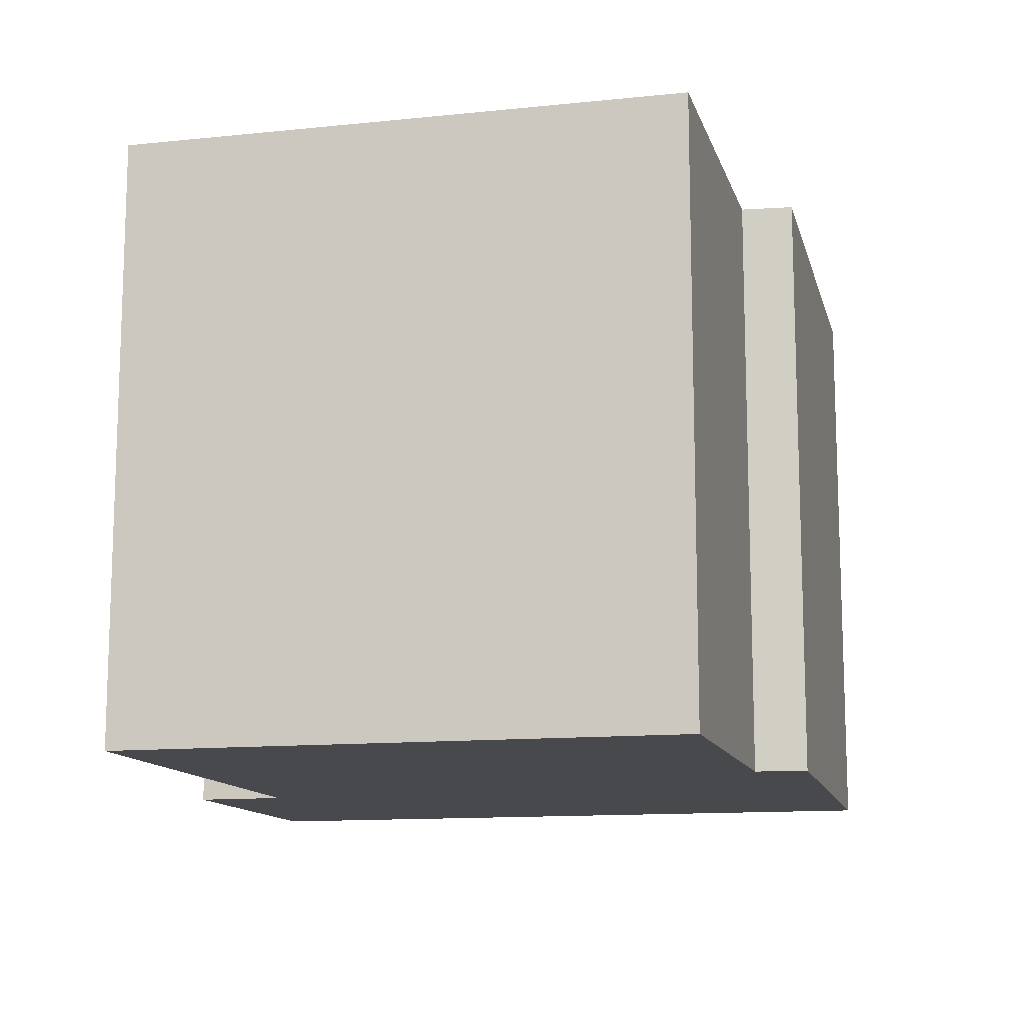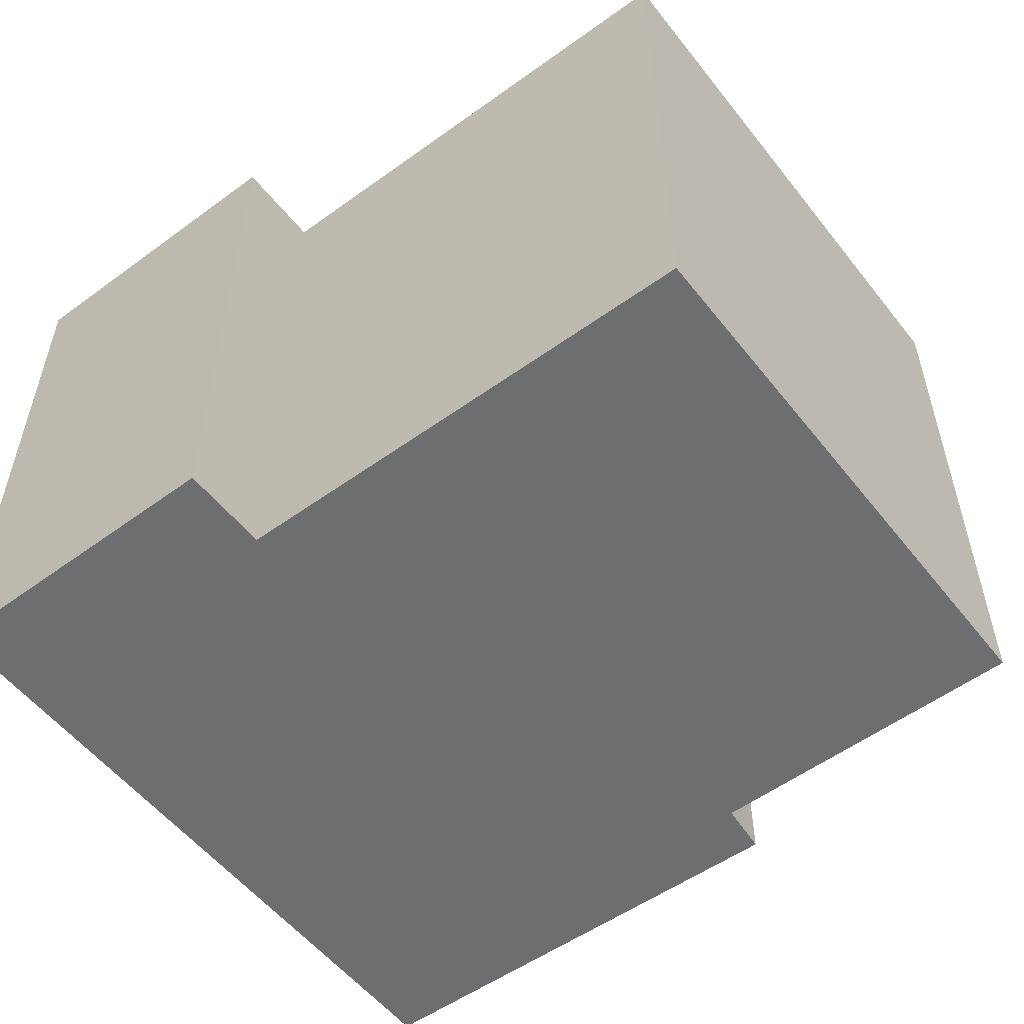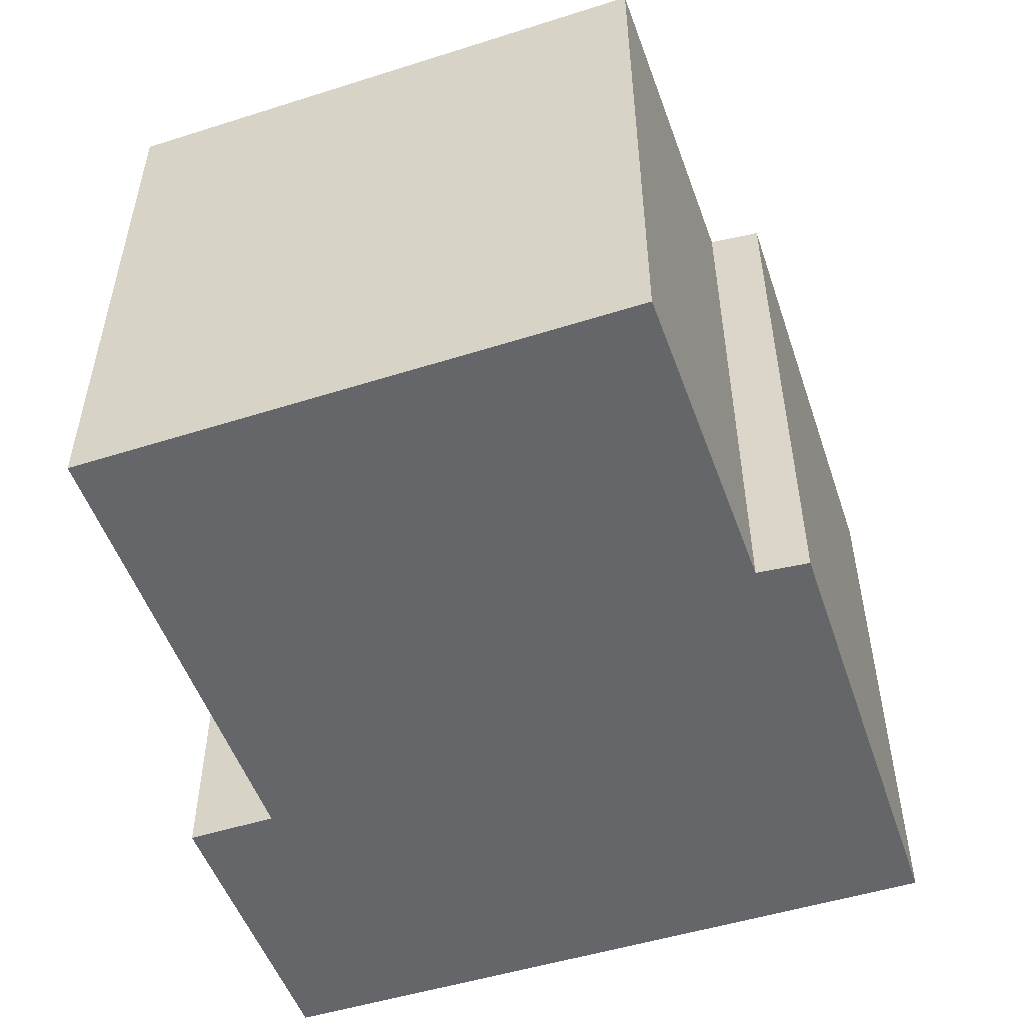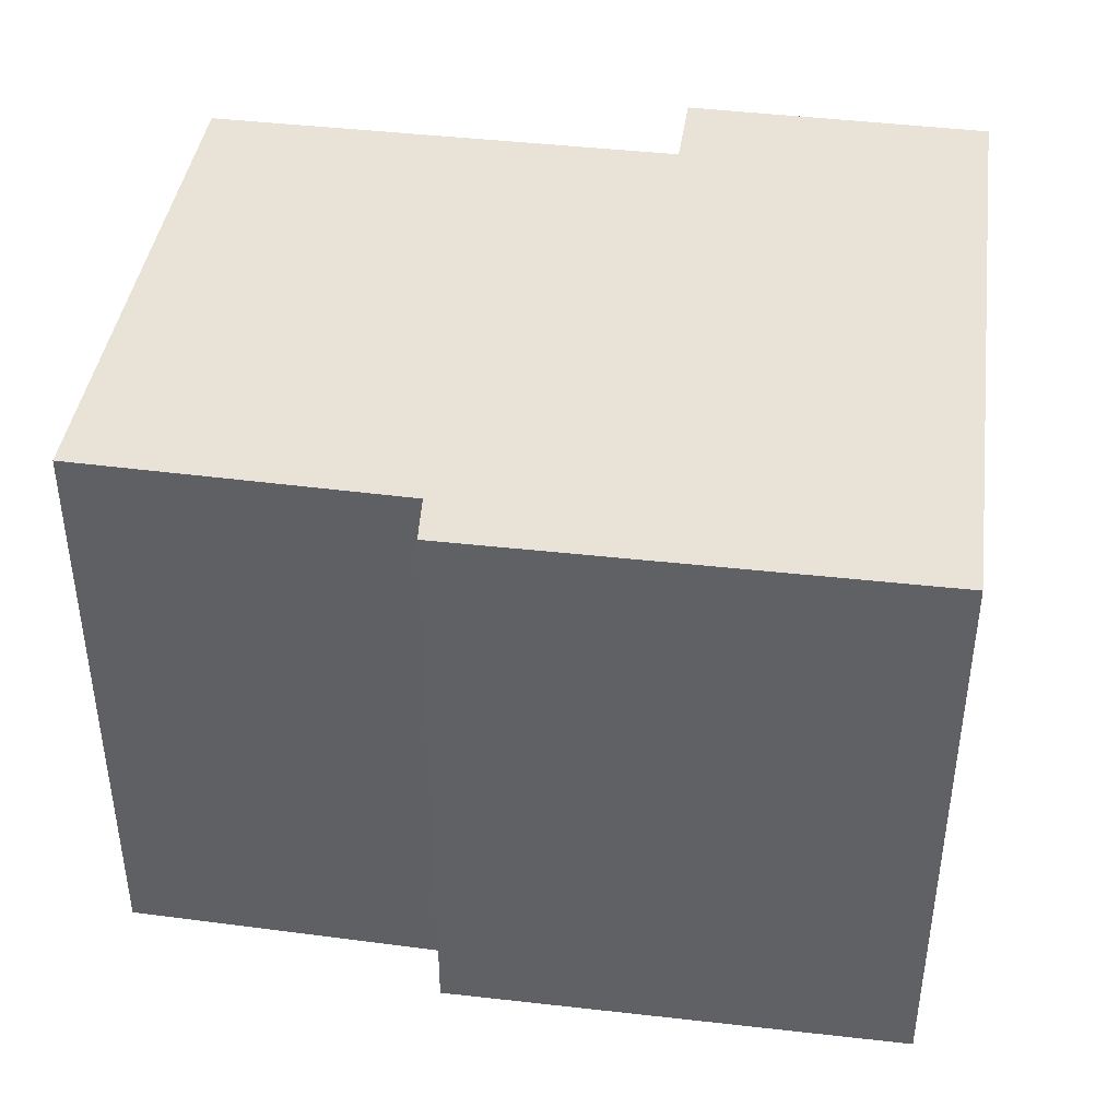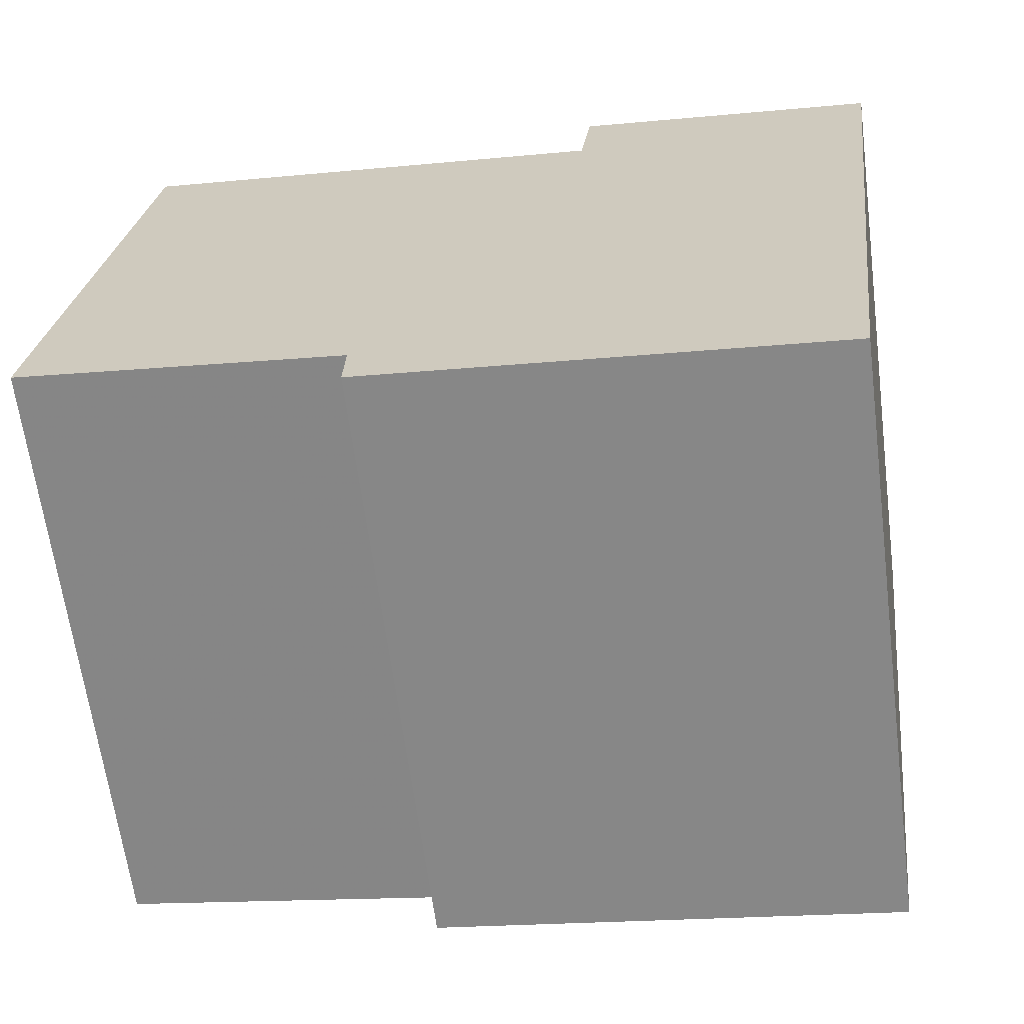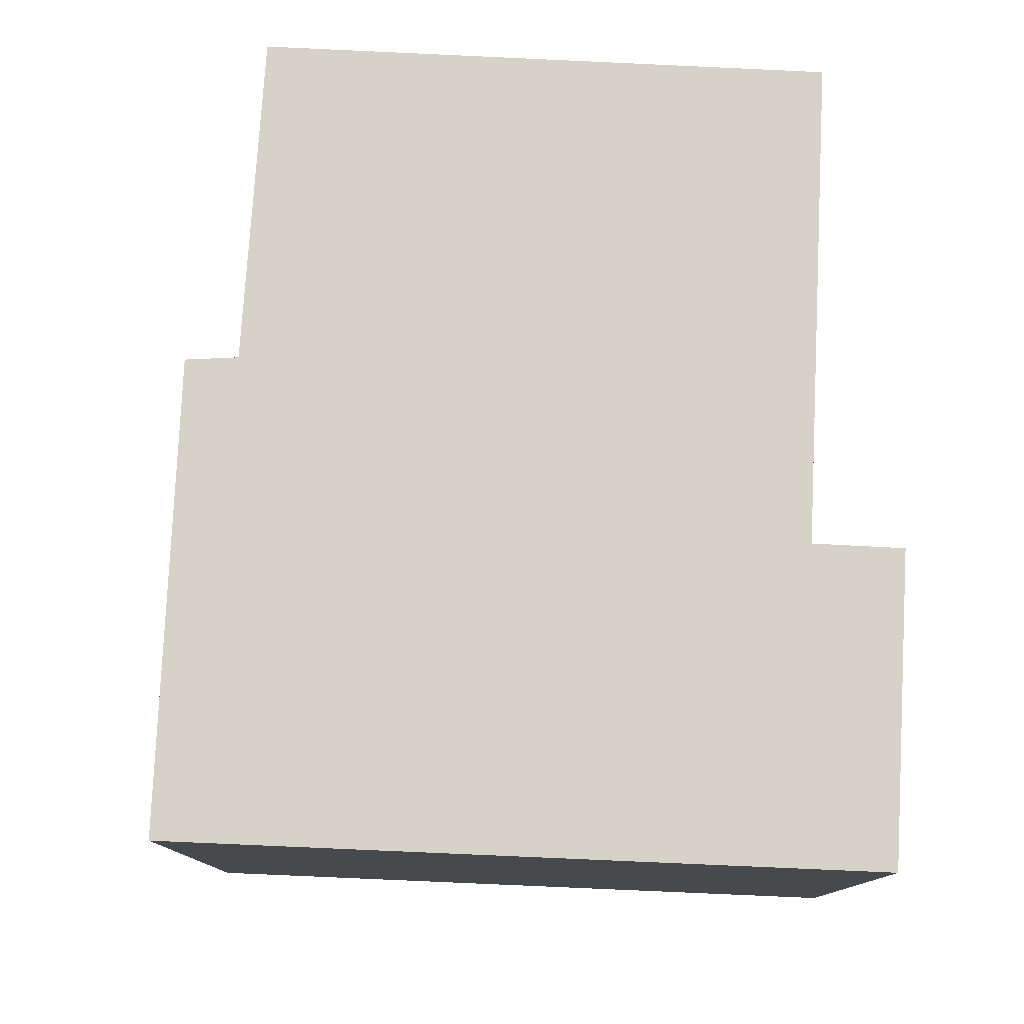
<metadata>
{"format":"obj","ext":"obj","renderer":"f3d","projection":"perspective","resolution":1024,"background":"white","views":[{"elev":-12.5,"azim":96.2,"up":"+Y"},{"elev":-54.2,"azim":30.0,"up":"+Y"},{"elev":-51.8,"azim":101.5,"up":"+Y"},{"elev":41.8,"azim":-179.3,"up":"+Y"},{"elev":-64.4,"azim":-172.6,"up":"+Z"},{"elev":78.1,"azim":-94.6,"up":"+Y"}]}
</metadata>
<code>
v -4.095 0.1691 -5.361
v -4.105 0.1691 -5.28
v -4.142 0.1691 -5.368
v -4.142 0.1691 -5.368
v -4.105 0.1691 -5.28
v -4.175 0.1691 -5.289
v -4.142 0.1691 -5.375
v -4.142 0.1691 -5.368
v -4.209 0.1691 -5.384
v -4.209 0.1691 -5.384
v -4.142 0.1691 -5.368
v -4.175 0.1691 -5.289
v -4.209 0.1691 -5.384
v -4.175 0.1691 -5.289
v -4.177 0.1691 -5.276
v -4.209 0.1691 -5.384
v -4.177 0.1691 -5.276
v -4.222 0.1691 -5.282
v -4.142 0.08183 -5.368
v -4.095 0.08183 -5.361
v -4.105 0.08183 -5.28
v -4.142 0.08183 -5.368
v -4.105 0.08183 -5.28
v -4.175 0.08183 -5.289
v -4.209 0.08183 -5.384
v -4.142 0.08183 -5.375
v -4.142 0.08183 -5.368
v -4.209 0.08183 -5.384
v -4.142 0.08183 -5.368
v -4.175 0.08183 -5.289
v -4.209 0.08183 -5.384
v -4.175 0.08183 -5.289
v -4.177 0.08183 -5.276
v -4.209 0.08183 -5.384
v -4.177 0.08183 -5.276
v -4.222 0.08183 -5.282
v -4.142 0.08183 -5.375
v -4.142 0.1691 -5.375
v -4.209 0.1691 -5.384
v -4.142 0.08183 -5.375
v -4.209 0.1691 -5.384
v -4.209 0.08183 -5.384
v -4.142 0.08183 -5.368
v -4.142 0.1691 -5.368
v -4.142 0.1691 -5.375
v -4.142 0.08183 -5.368
v -4.142 0.1691 -5.375
v -4.142 0.08183 -5.375
v -4.095 0.08183 -5.361
v -4.095 0.1691 -5.361
v -4.142 0.1691 -5.368
v -4.095 0.08183 -5.361
v -4.142 0.1691 -5.368
v -4.142 0.08183 -5.368
v -4.105 0.08183 -5.28
v -4.105 0.1691 -5.28
v -4.095 0.1691 -5.361
v -4.105 0.08183 -5.28
v -4.095 0.1691 -5.361
v -4.095 0.08183 -5.361
v -4.175 0.08183 -5.289
v -4.175 0.1691 -5.289
v -4.105 0.1691 -5.28
v -4.175 0.08183 -5.289
v -4.105 0.1691 -5.28
v -4.105 0.08183 -5.28
v -4.177 0.08183 -5.276
v -4.177 0.1691 -5.276
v -4.175 0.1691 -5.289
v -4.177 0.08183 -5.276
v -4.175 0.1691 -5.289
v -4.175 0.08183 -5.289
v -4.222 0.08183 -5.282
v -4.222 0.1691 -5.282
v -4.177 0.1691 -5.276
v -4.222 0.08183 -5.282
v -4.177 0.1691 -5.276
v -4.177 0.08183 -5.276
v -4.209 0.08183 -5.384
v -4.209 0.1691 -5.384
v -4.222 0.1691 -5.282
v -4.209 0.08183 -5.384
v -4.222 0.1691 -5.282
v -4.222 0.08183 -5.282
f 1 2 3
f 4 5 6
f 7 8 9
f 10 11 12
f 13 14 15
f 16 17 18
f 19 20 21
f 22 23 24
f 25 26 27
f 28 29 30
f 31 32 33
f 34 35 36
f 37 38 39
f 40 41 42
f 43 44 45
f 46 47 48
f 49 50 51
f 52 53 54
f 55 56 57
f 58 59 60
f 61 62 63
f 64 65 66
f 67 68 69
f 70 71 72
f 73 74 75
f 76 77 78
f 79 80 81
f 82 83 84

</code>
